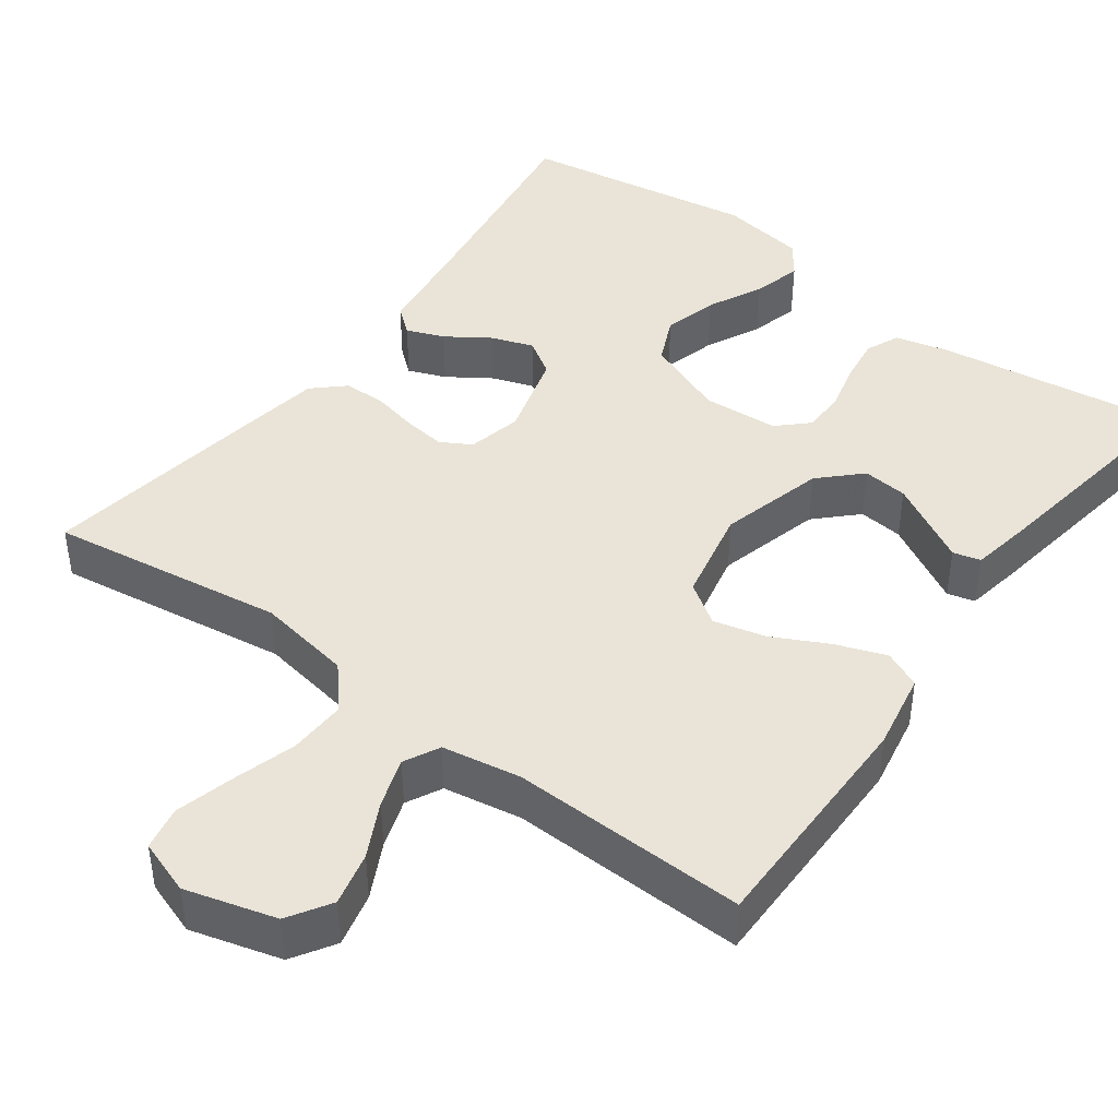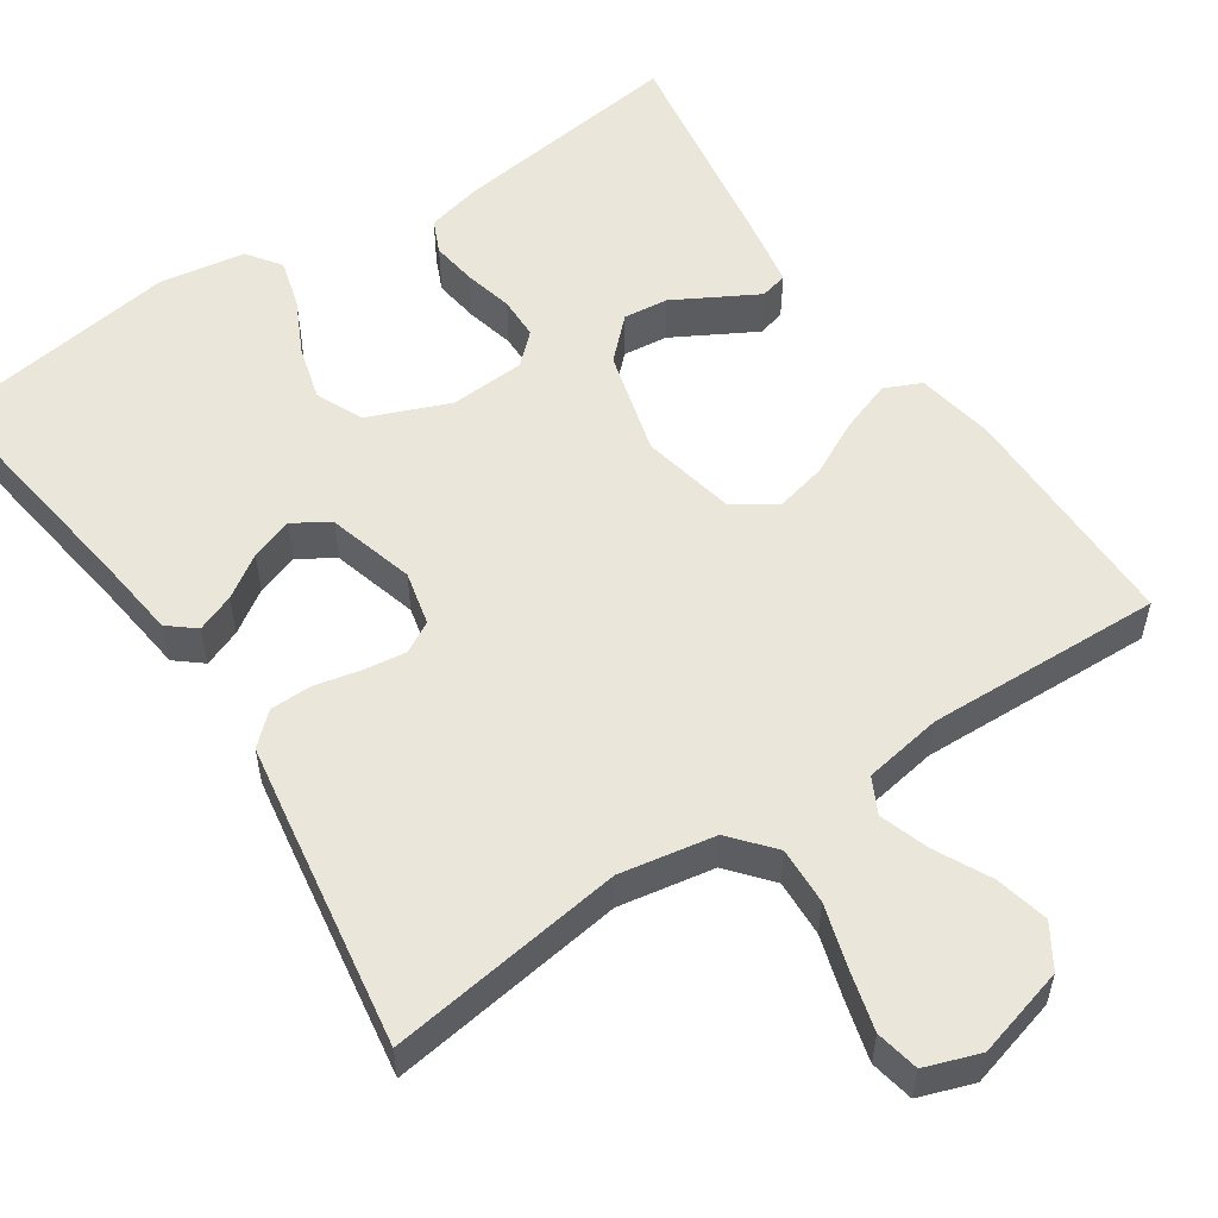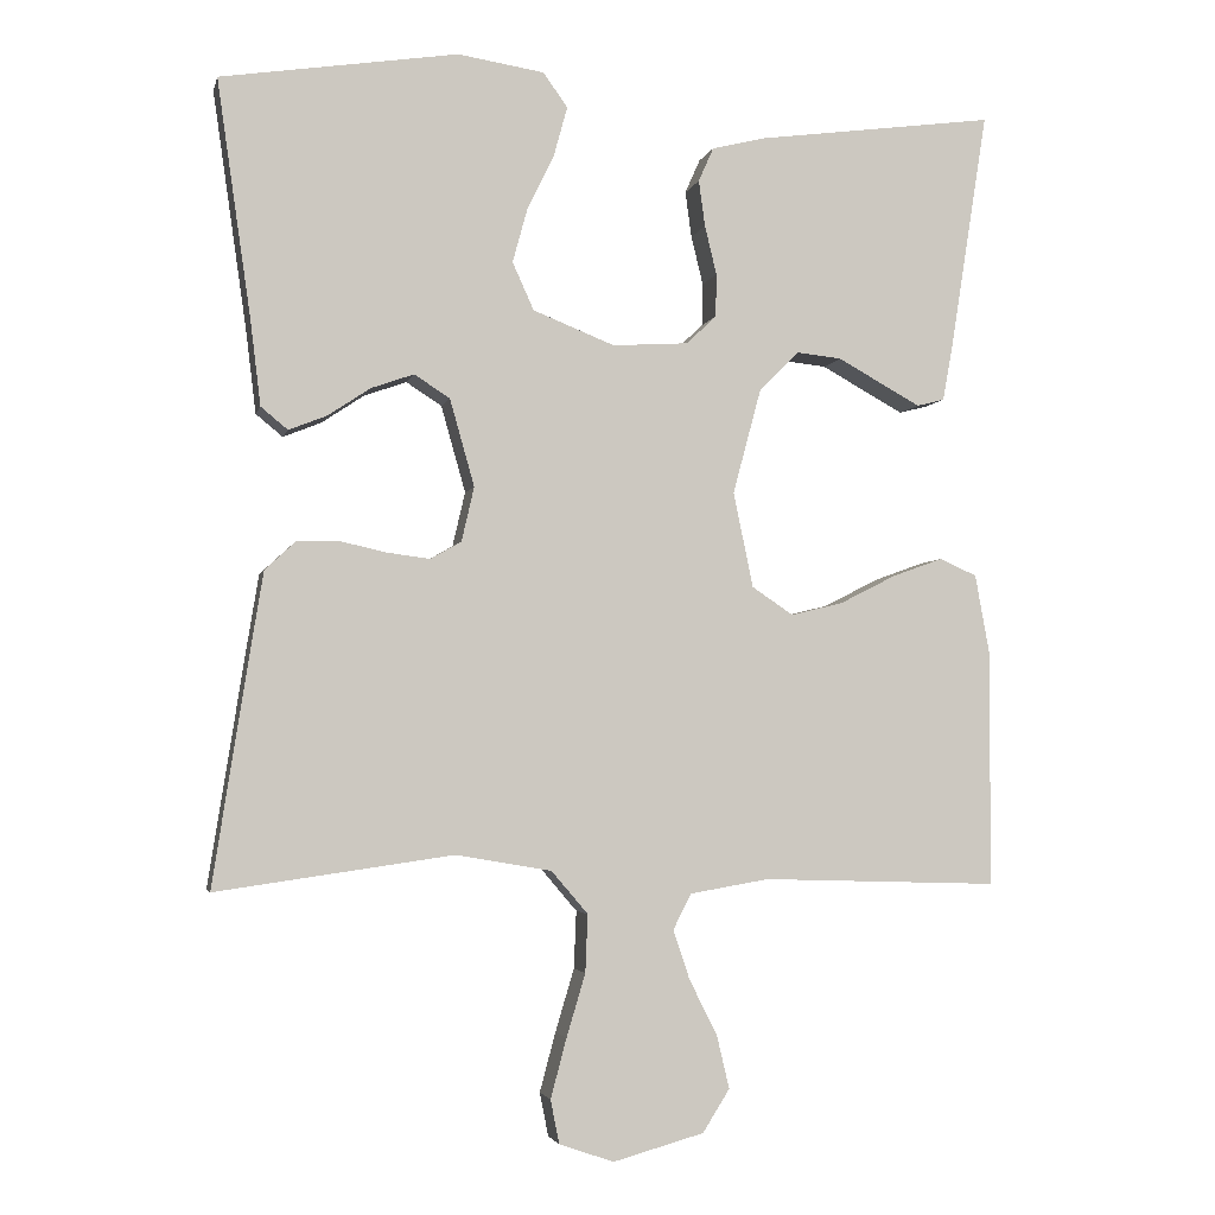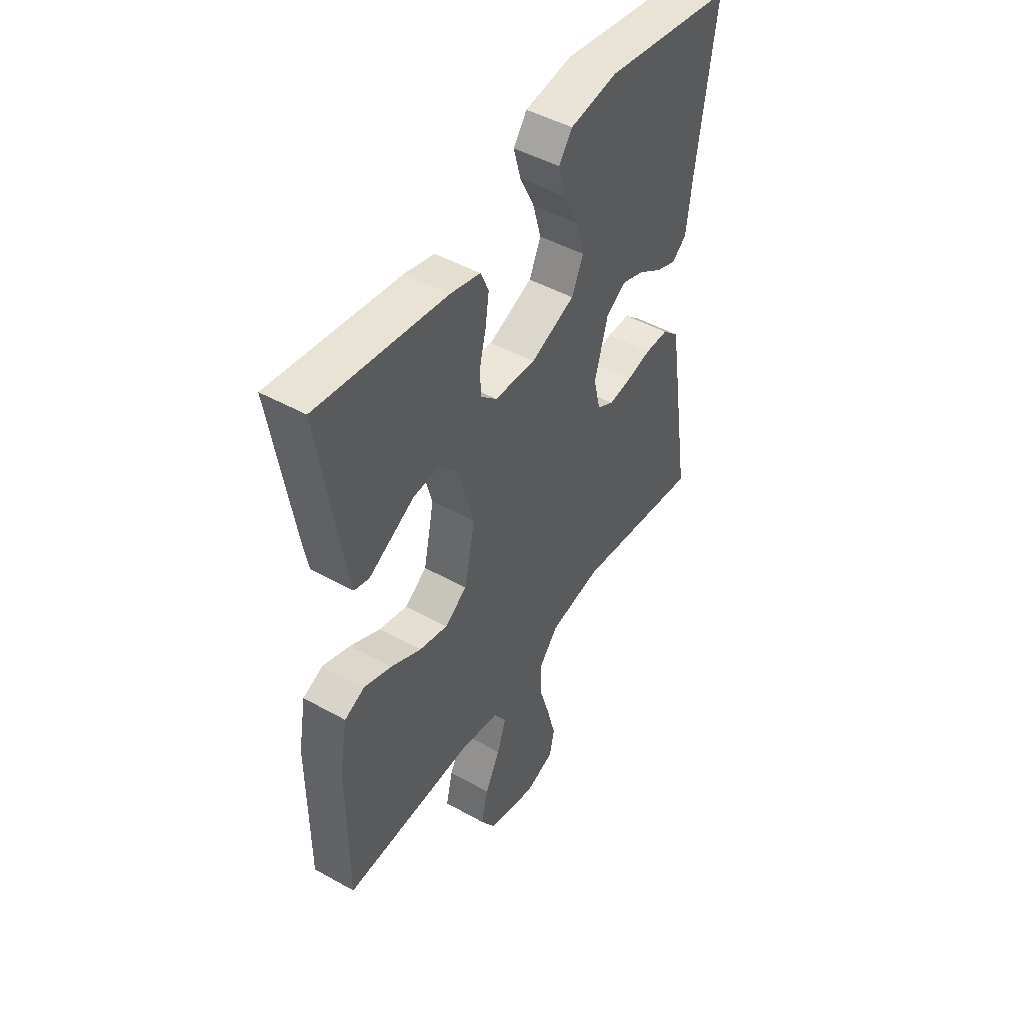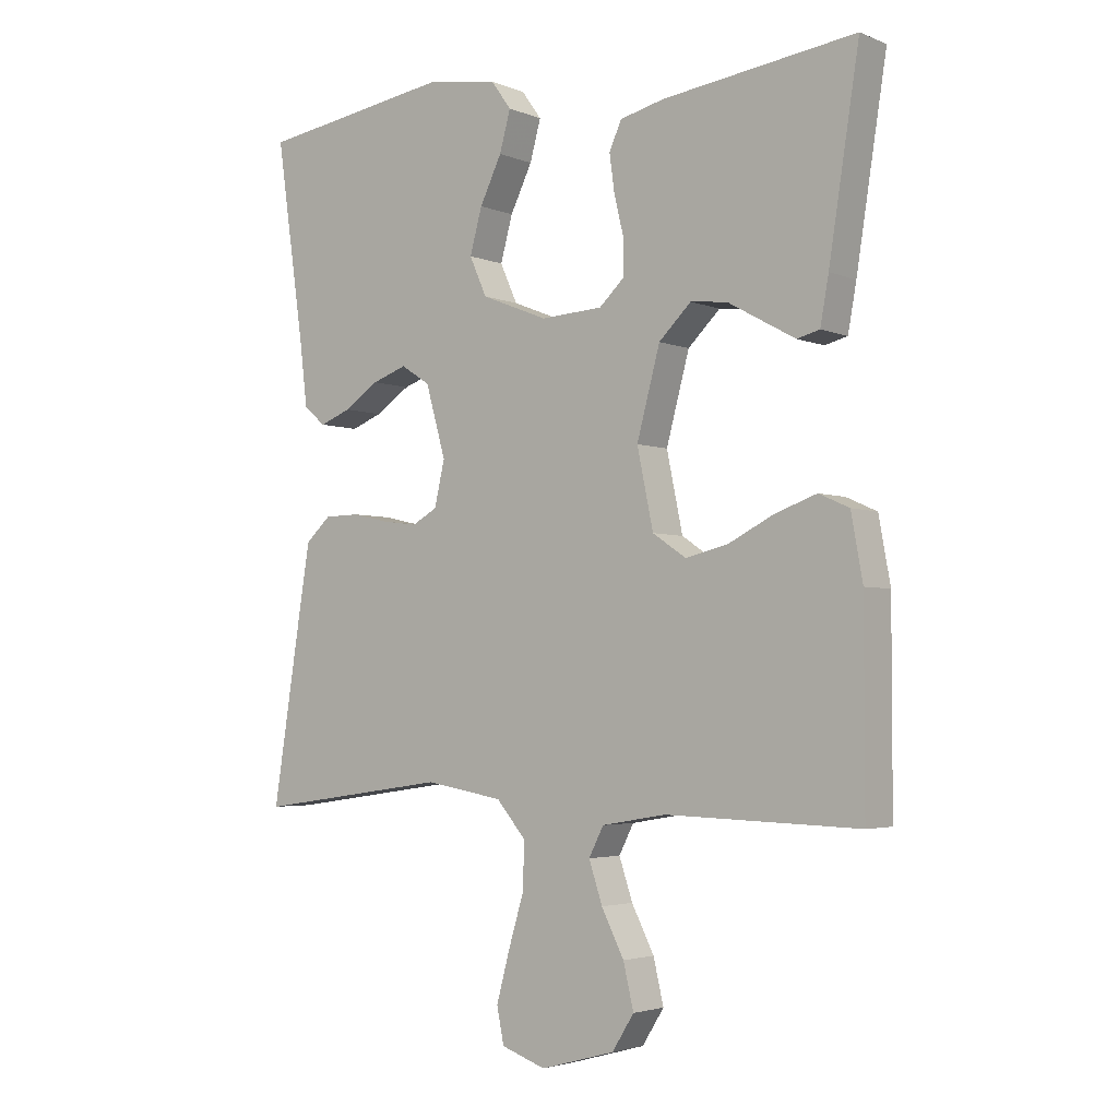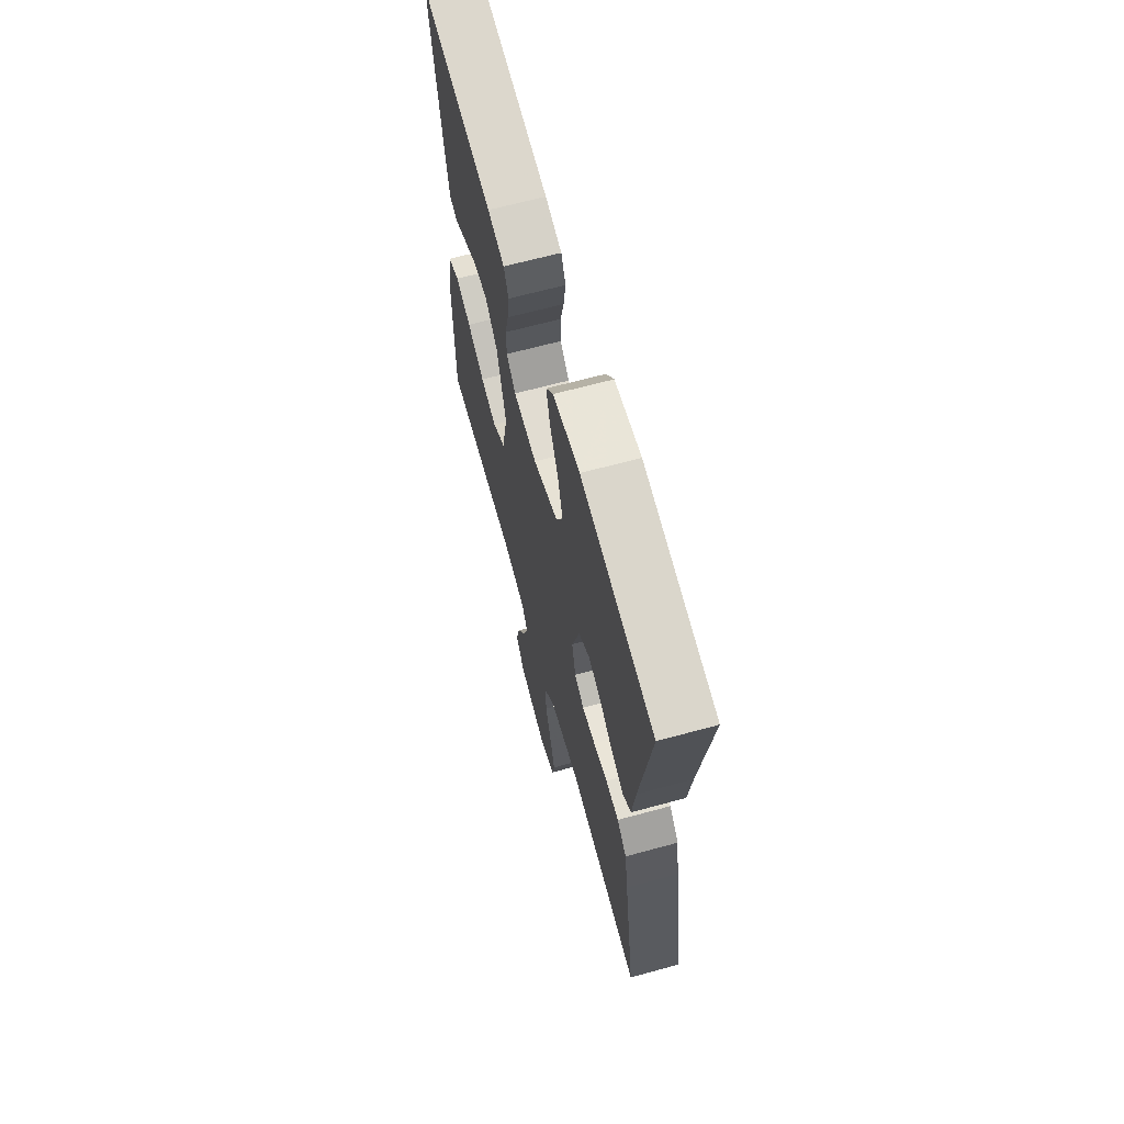
<metadata>
{"format":"obj","ext":"obj","renderer":"f3d","projection":"perspective","resolution":1024,"background":"white","views":[{"elev":43.2,"azim":-143.7,"up":"+Y"},{"elev":54.9,"azim":146.3,"up":"+Y"},{"elev":-3.3,"azim":167.5,"up":"+Z"},{"elev":47.4,"azim":-57.8,"up":"+Z"},{"elev":-3.3,"azim":-143.1,"up":"+Z"},{"elev":66.1,"azim":74.7,"up":"+Z"}]}
</metadata>
<code>
v 0.5 0.07 -0.5
v 0.2 0.07 -0.457
v 0.079 0.07 -0.478
v 0.033 0.07 -0.532
v 0.036 0.07 -0.605
v 0.06 0.07 -0.685
v 0.08 0.07 -0.76
v 0.069 0.07 -0.815
v 0 0.07 -0.839
v -0.115 0.07 -0.807
v -0.149 0.07 -0.753
v -0.133 0.07 -0.685
v -0.098 0.07 -0.616
v -0.077 0.07 -0.553
v -0.1 0.07 -0.508
v -0.2 0.07 -0.491
v -0.5 0.07 -0.5
v -0.5 0.07 -0.2
v -0.482 0.07 -0.101
v -0.435 0.07 -0.08
v -0.371 0.07 -0.103
v -0.3 0.07 -0.139
v -0.234 0.07 -0.155
v -0.182 0.07 -0.12
v -0.157 0.07 0
v -0.193 0.07 0.134
v -0.243 0.07 0.183
v -0.3 0.07 0.177
v -0.356 0.07 0.146
v -0.405 0.07 0.119
v -0.44 0.07 0.128
v -0.453 0.07 0.2
v -0.5 0.07 0.5
v -0.2 0.07 0.46
v -0.131 0.07 0.443
v -0.112 0.07 0.4
v -0.12 0.07 0.342
v -0.135 0.07 0.28
v -0.134 0.07 0.226
v -0.096 0.07 0.19
v 0 0.07 0.184
v 0.103 0.07 0.225
v 0.13 0.07 0.285
v 0.111 0.07 0.354
v 0.077 0.07 0.424
v 0.06 0.07 0.486
v 0.091 0.07 0.529
v 0.2 0.07 0.546
v 0.5 0.07 0.5
v 0.457 0.07 0.2
v 0.444 0.07 0.093
v 0.41 0.07 0.065
v 0.362 0.07 0.084
v 0.308 0.07 0.12
v 0.254 0.07 0.139
v 0.209 0.07 0.11
v 0.178 0.07 0
v 0.194 0.07 -0.069
v 0.233 0.07 -0.091
v 0.287 0.07 -0.084
v 0.345 0.07 -0.071
v 0.399 0.07 -0.072
v 0.438 0.07 -0.108
v 0.453 0.07 -0.2
v 0.5 0 -0.5
v 0.2 0 -0.457
v 0.079 0 -0.478
v 0.033 0 -0.532
v 0.036 0 -0.605
v 0.06 0 -0.685
v 0.08 0 -0.76
v 0.069 0 -0.815
v 0 0 -0.839
v -0.115 0 -0.807
v -0.149 0 -0.753
v -0.133 0 -0.685
v -0.098 0 -0.616
v -0.077 0 -0.553
v -0.1 0 -0.508
v -0.2 0 -0.491
v -0.5 0 -0.5
v -0.5 0 -0.2
v -0.482 0 -0.101
v -0.435 0 -0.08
v -0.371 0 -0.103
v -0.3 0 -0.139
v -0.234 0 -0.155
v -0.182 0 -0.12
v -0.157 0 0
v -0.193 0 0.134
v -0.243 0 0.183
v -0.3 0 0.177
v -0.356 0 0.146
v -0.405 0 0.119
v -0.44 0 0.128
v -0.453 0 0.2
v -0.5 0 0.5
v -0.2 0 0.46
v -0.131 0 0.443
v -0.112 0 0.4
v -0.12 0 0.342
v -0.135 0 0.28
v -0.134 0 0.226
v -0.096 0 0.19
v 0 0 0.184
v 0.103 0 0.225
v 0.13 0 0.285
v 0.111 0 0.354
v 0.077 0 0.424
v 0.06 0 0.486
v 0.091 0 0.529
v 0.2 0 0.546
v 0.5 0 0.5
v 0.457 0 0.2
v 0.444 0 0.093
v 0.41 0 0.065
v 0.362 0 0.084
v 0.308 0 0.12
v 0.254 0 0.139
v 0.209 0 0.11
v 0.178 0 0
v 0.194 0 -0.069
v 0.233 0 -0.091
v 0.287 0 -0.084
v 0.345 0 -0.071
v 0.399 0 -0.072
v 0.438 0 -0.108
v 0.453 0 -0.2
f 63 64 1 2
f 60 61 62 63
f 59 60 63 2
f 58 59 2 3
f 57 58 3 4
f 51 52 53 54
f 50 51 54 55
f 49 50 55
f 48 49 55 56
f 44 45 46 47
f 43 44 47 48
f 35 36 37 38
f 33 34 35 38
f 33 38 39
f 32 33 39 40
f 28 29 30 31
f 28 31 32
f 27 28 32
f 19 20 21 22
f 19 22 23
f 16 17 18 19
f 15 16 19 23
f 14 15 23 24
f 10 11 12 13
f 10 13 14
f 9 10 14
f 5 6 7 8
f 5 8 9 14
f 43 48 56 57
f 42 43 57 4
f 41 42 4
f 27 32 40 41
f 26 27 41
f 25 26 41 4
f 14 24 25
f 4 5 14 25
f 66 65 128 127
f 127 126 125 124
f 66 127 124 123
f 67 66 123 122
f 68 67 122 121
f 118 117 116 115
f 119 118 115 114
f 119 114 113
f 120 119 113 112
f 111 110 109 108
f 112 111 108 107
f 102 101 100 99
f 102 99 98 97
f 103 102 97
f 104 103 97 96
f 95 94 93 92
f 96 95 92
f 96 92 91
f 86 85 84 83
f 87 86 83
f 83 82 81 80
f 87 83 80 79
f 88 87 79 78
f 77 76 75 74
f 78 77 74
f 78 74 73
f 72 71 70 69
f 78 73 72 69
f 121 120 112 107
f 68 121 107 106
f 68 106 105
f 105 104 96 91
f 105 91 90
f 68 105 90 89
f 89 88 78
f 89 78 69 68
f 1 65 66 2
f 2 66 67 3
f 3 67 68 4
f 4 68 69 5
f 5 69 70 6
f 6 70 71 7
f 7 71 72 8
f 8 72 73 9
f 9 73 74 10
f 10 74 75 11
f 11 75 76 12
f 12 76 77 13
f 13 77 78 14
f 14 78 79 15
f 15 79 80 16
f 16 80 81 17
f 17 81 82 18
f 18 82 83 19
f 19 83 84 20
f 20 84 85 21
f 21 85 86 22
f 22 86 87 23
f 23 87 88 24
f 24 88 89 25
f 25 89 90 26
f 26 90 91 27
f 27 91 92 28
f 28 92 93 29
f 29 93 94 30
f 30 94 95 31
f 31 95 96 32
f 32 96 97 33
f 33 97 98 34
f 34 98 99 35
f 35 99 100 36
f 36 100 101 37
f 37 101 102 38
f 38 102 103 39
f 39 103 104 40
f 40 104 105 41
f 41 105 106 42
f 42 106 107 43
f 43 107 108 44
f 44 108 109 45
f 45 109 110 46
f 46 110 111 47
f 47 111 112 48
f 48 112 113 49
f 49 113 114 50
f 50 114 115 51
f 51 115 116 52
f 52 116 117 53
f 53 117 118 54
f 54 118 119 55
f 55 119 120 56
f 56 120 121 57
f 57 121 122 58
f 58 122 123 59
f 59 123 124 60
f 60 124 125 61
f 61 125 126 62
f 62 126 127 63
f 63 127 128 64
f 64 128 65 1

</code>
